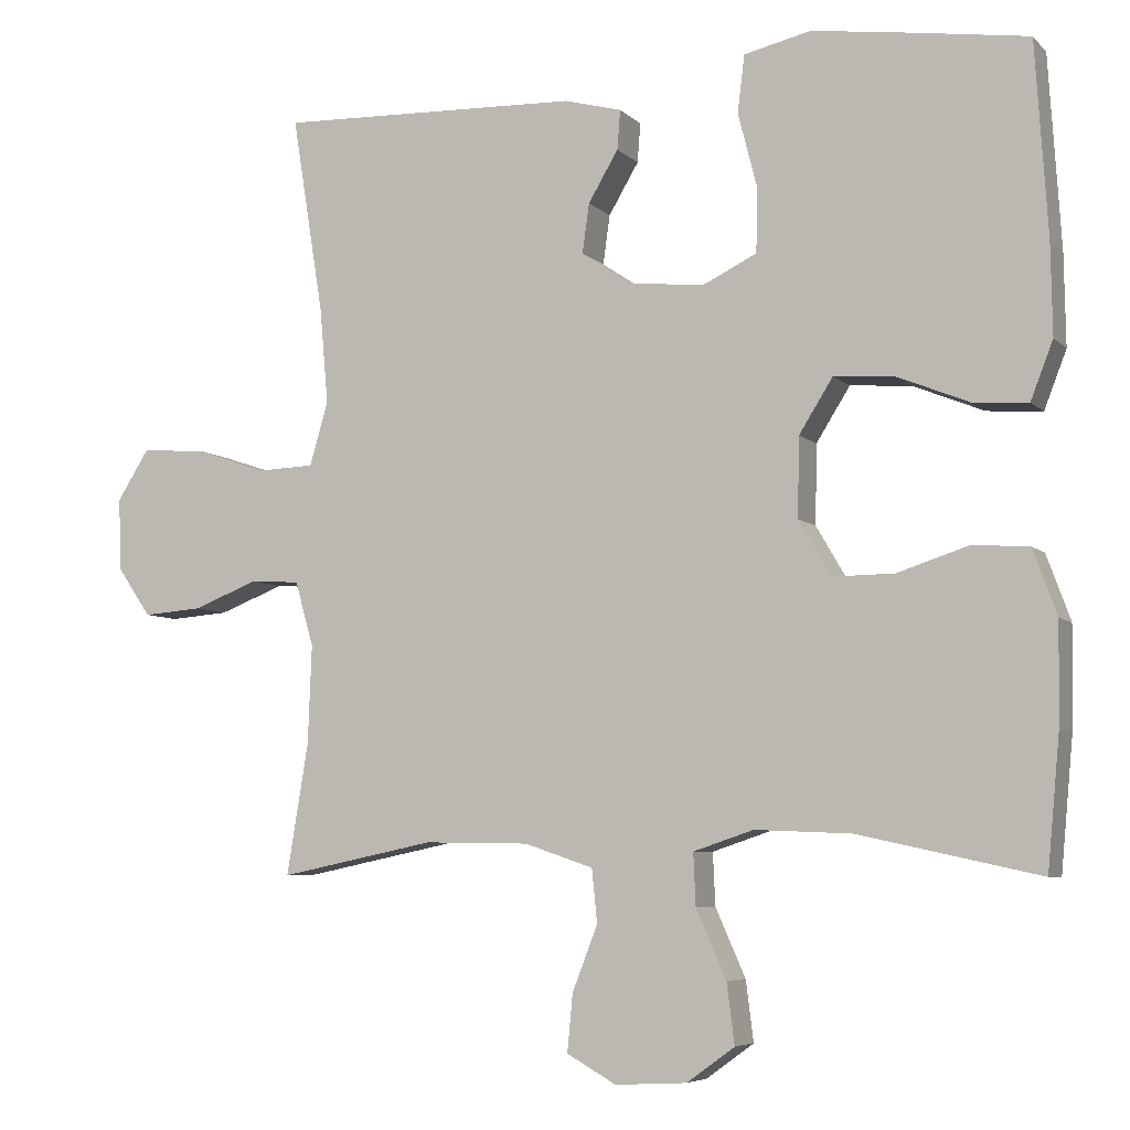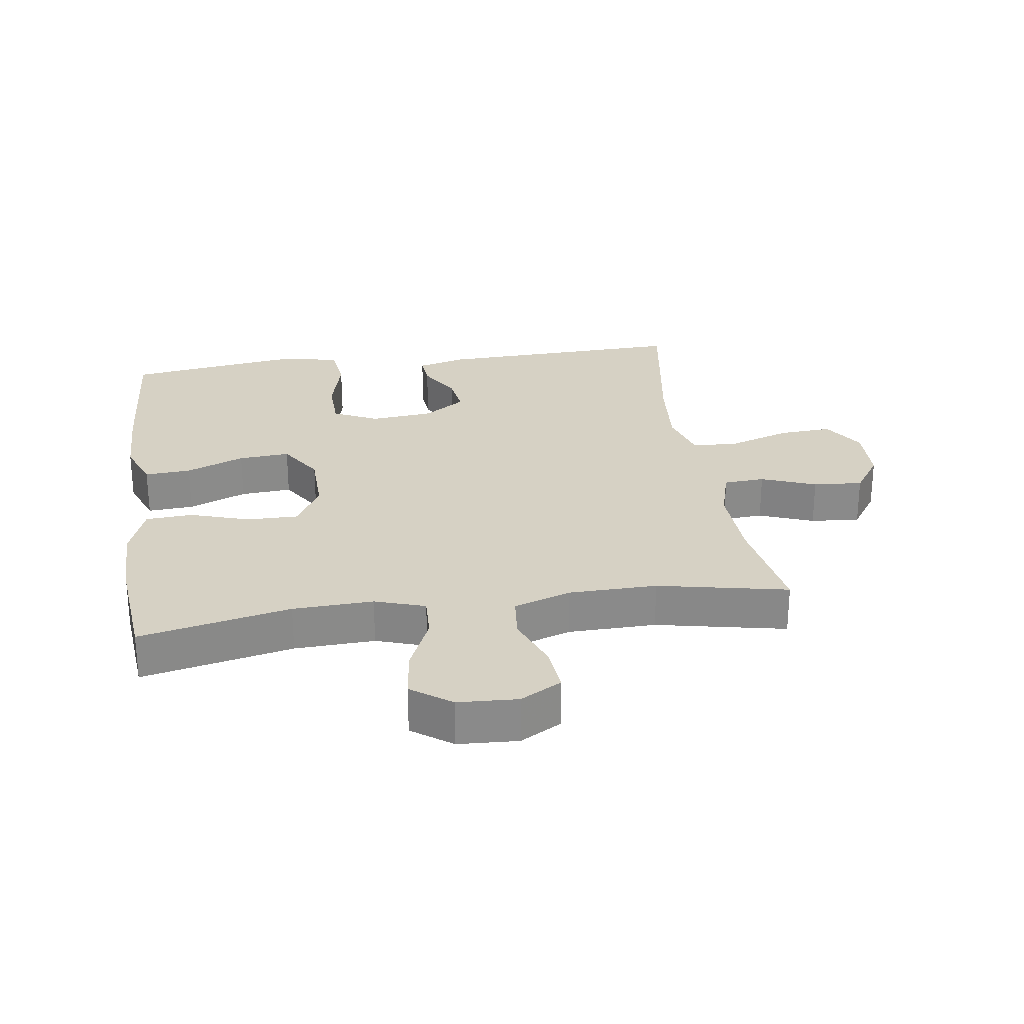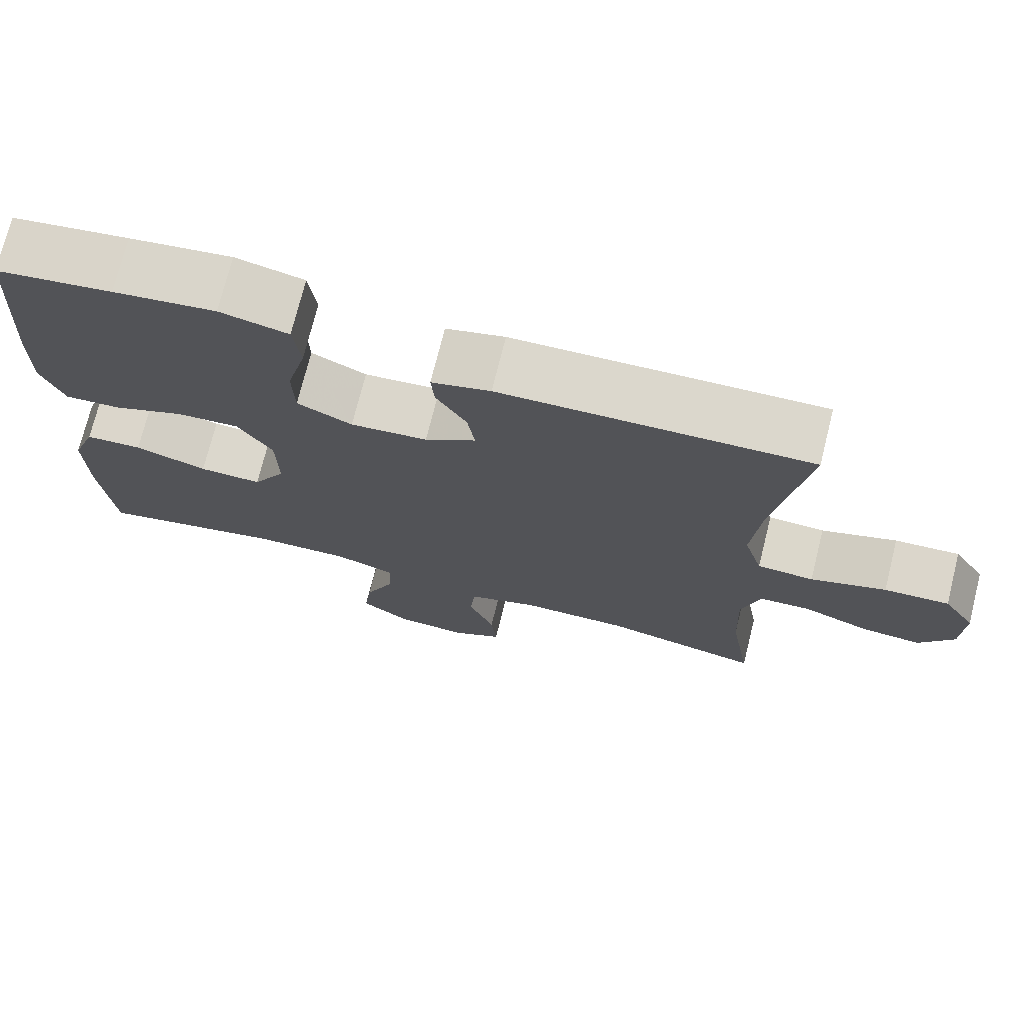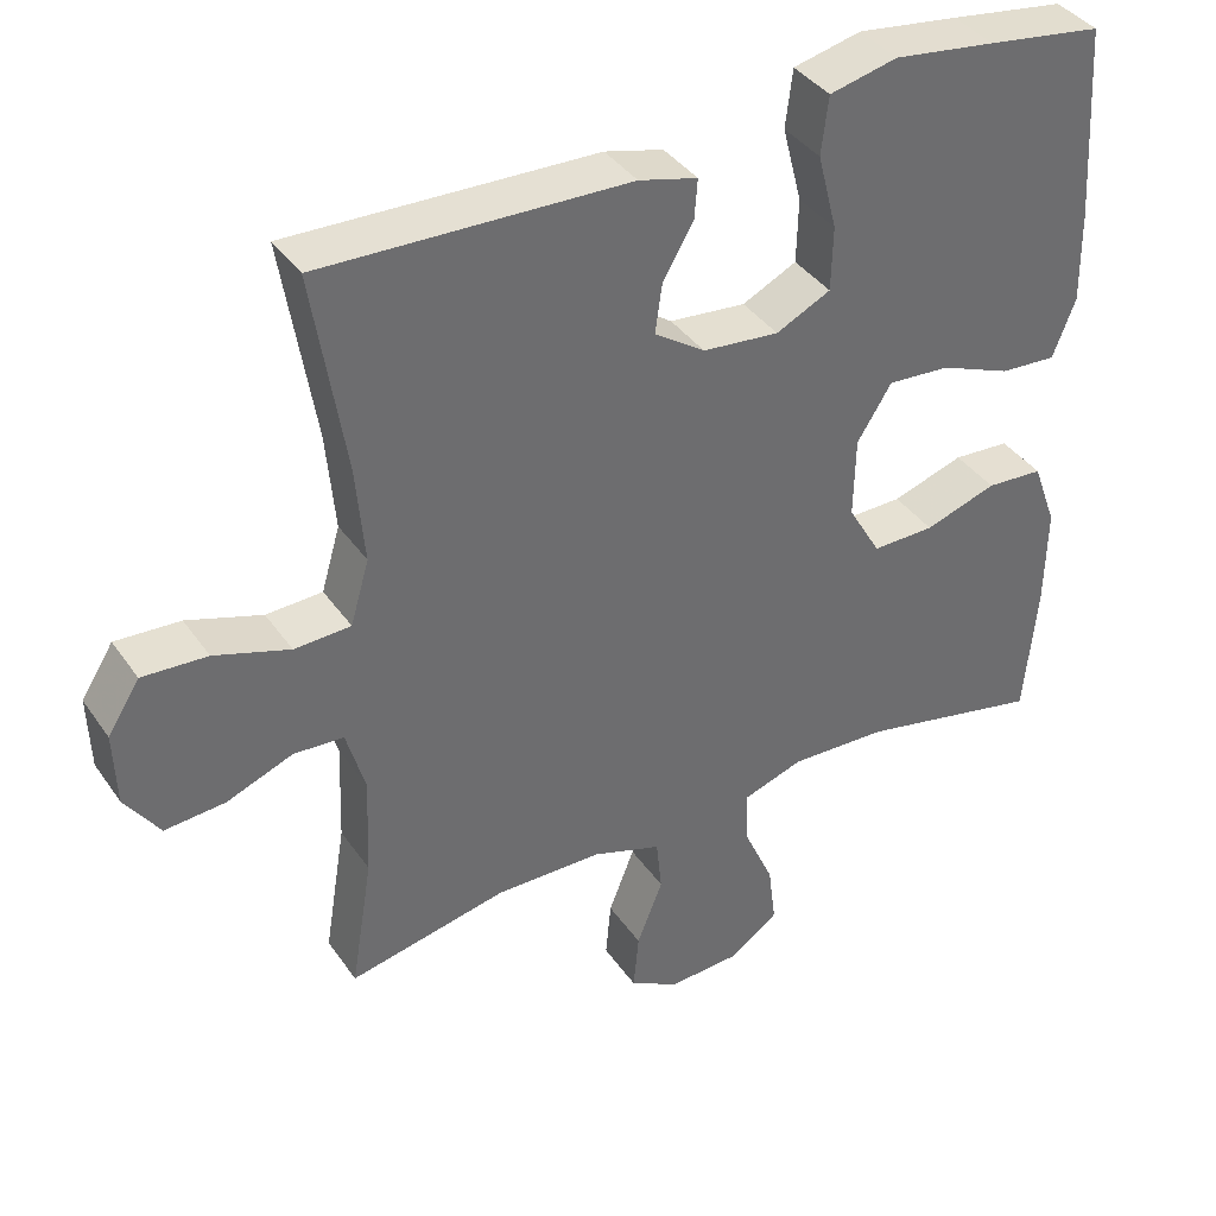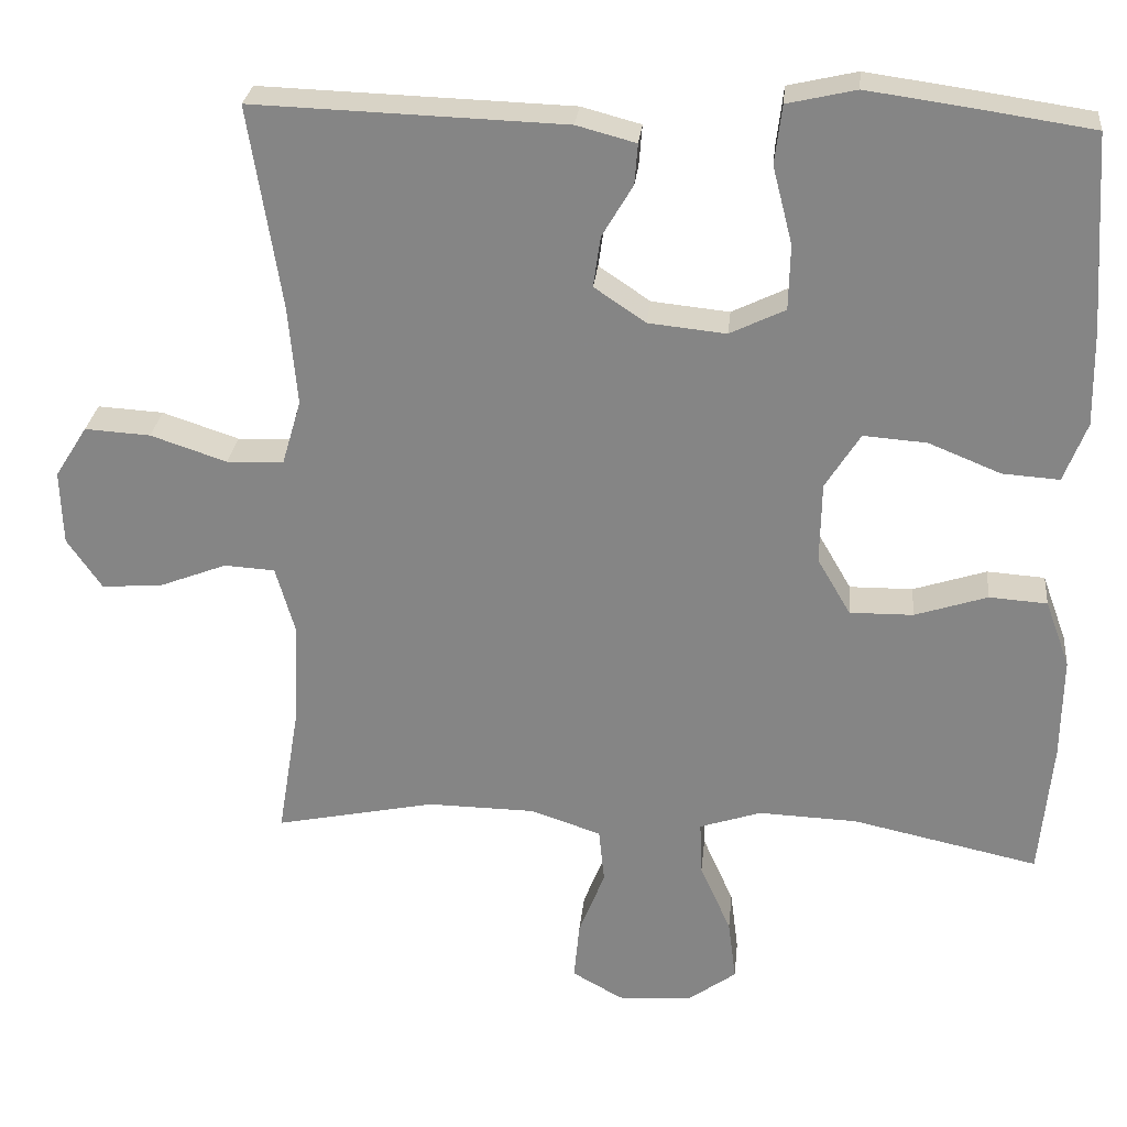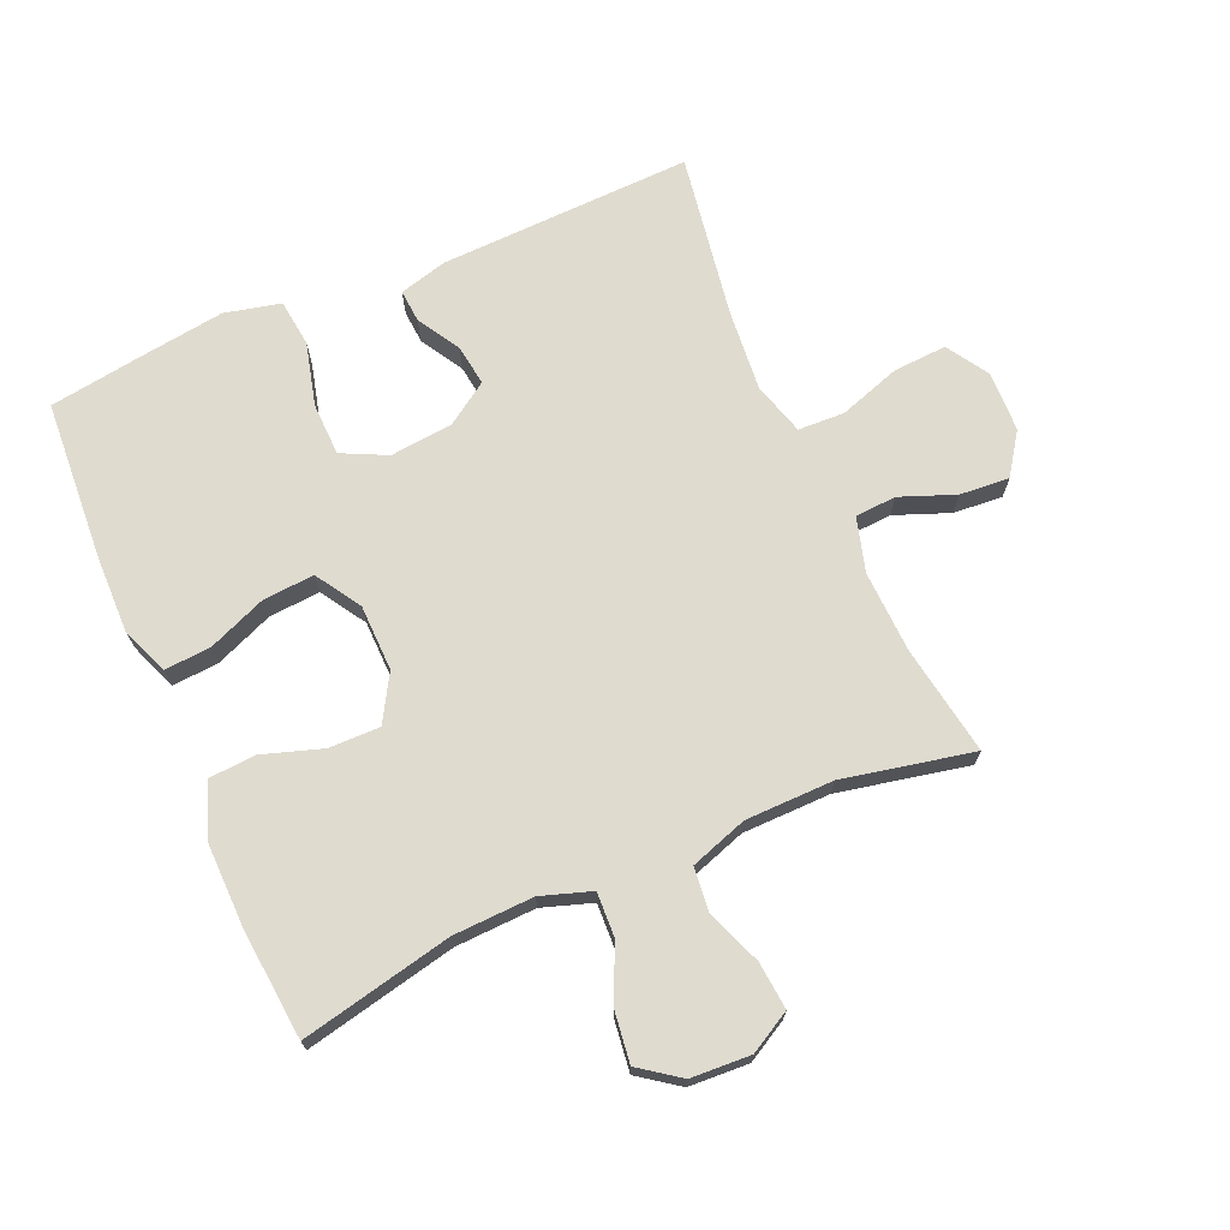
<metadata>
{"format":"obj","ext":"obj","renderer":"f3d","projection":"perspective","resolution":1024,"background":"white","views":[{"elev":-6.1,"azim":23.0,"up":"+Z"},{"elev":26.9,"azim":171.7,"up":"+Y"},{"elev":73.3,"azim":-166.0,"up":"+Z"},{"elev":38.7,"azim":-31.0,"up":"+Z"},{"elev":27.3,"azim":5.7,"up":"+Z"},{"elev":70.4,"azim":156.5,"up":"+Y"}]}
</metadata>
<code>
v -0.5 0.07 0.5
v -0.107 0.07 0.487
v -0.032 0.07 0.467
v -0.036 0.07 0.416
v -0.075 0.07 0.35
v -0.084 0.07 0.286
v -0.019 0.07 0.242
v 0.079 0.07 0.232
v 0.149 0.07 0.266
v 0.151 0.07 0.348
v 0.126 0.07 0.446
v 0.135 0.07 0.52
v 0.222 0.07 0.54
v 0.352 0.07 0.522
v 0.5 0.07 0.5
v 0.516 0.07 0.251
v 0.518 0.07 0.132
v 0.489 0.07 0.057
v 0.417 0.07 0.062
v 0.326 0.07 0.099
v 0.246 0.07 0.105
v 0.202 0.07 0.035
v 0.2 0.07 -0.068
v 0.242 0.07 -0.14
v 0.322 0.07 -0.139
v 0.414 0.07 -0.109
v 0.487 0.07 -0.114
v 0.518 0.07 -0.199
v 0.516 0.07 -0.329
v 0.5 0.07 -0.5
v 0.265 0.07 -0.449
v 0.14 0.07 -0.444
v 0.062 0.07 -0.47
v 0.065 0.07 -0.538
v 0.104 0.07 -0.626
v 0.114 0.07 -0.704
v 0.052 0.07 -0.749
v -0.041 0.07 -0.754
v -0.105 0.07 -0.718
v -0.098 0.07 -0.644
v -0.065 0.07 -0.559
v -0.072 0.07 -0.49
v -0.161 0.07 -0.46
v -0.298 0.07 -0.458
v -0.5 0.07 -0.5
v -0.472 0.07 -0.33
v -0.467 0.07 -0.202
v -0.491 0.07 -0.118
v -0.555 0.07 -0.114
v -0.64 0.07 -0.147
v -0.717 0.07 -0.153
v -0.761 0.07 -0.089
v -0.764 0.07 0.005
v -0.723 0.07 0.07
v -0.64 0.07 0.065
v -0.544 0.07 0.033
v -0.472 0.07 0.036
v -0.448 0.07 0.118
v -0.459 0.07 0.243
v -0.5 0 0.5
v -0.107 0 0.487
v -0.032 0 0.467
v -0.036 0 0.416
v -0.075 0 0.35
v -0.084 0 0.286
v -0.019 0 0.242
v 0.079 0 0.232
v 0.149 0 0.266
v 0.151 0 0.348
v 0.126 0 0.446
v 0.135 0 0.52
v 0.222 0 0.54
v 0.352 0 0.522
v 0.5 0 0.5
v 0.516 0 0.251
v 0.518 0 0.132
v 0.489 0 0.057
v 0.417 0 0.062
v 0.326 0 0.099
v 0.246 0 0.105
v 0.202 0 0.035
v 0.2 0 -0.068
v 0.242 0 -0.14
v 0.322 0 -0.139
v 0.414 0 -0.109
v 0.487 0 -0.114
v 0.518 0 -0.199
v 0.516 0 -0.329
v 0.5 0 -0.5
v 0.265 0 -0.449
v 0.14 0 -0.444
v 0.062 0 -0.47
v 0.065 0 -0.538
v 0.104 0 -0.626
v 0.114 0 -0.704
v 0.052 0 -0.749
v -0.041 0 -0.754
v -0.105 0 -0.718
v -0.098 0 -0.644
v -0.065 0 -0.559
v -0.072 0 -0.49
v -0.161 0 -0.46
v -0.298 0 -0.458
v -0.5 0 -0.5
v -0.472 0 -0.33
v -0.467 0 -0.202
v -0.491 0 -0.118
v -0.555 0 -0.114
v -0.64 0 -0.147
v -0.717 0 -0.153
v -0.761 0 -0.089
v -0.764 0 0.005
v -0.723 0 0.07
v -0.64 0 0.065
v -0.544 0 0.033
v -0.472 0 0.036
v -0.448 0 0.118
v -0.459 0 0.243
f 53 54 55 56
f 53 56 57
f 52 53 57
f 49 50 51 52
f 48 49 52 57
f 47 48 57 58
f 44 45 46
f 43 44 46 47
f 42 43 47 58
f 38 39 40 41
f 38 41 42
f 37 38 42
f 34 35 36 37
f 33 34 37 42
f 32 33 42 58
f 28 29 30 31
f 25 26 27 28
f 24 25 28 31
f 23 24 31 32
f 17 18 19 20
f 17 20 21
f 16 17 21
f 15 16 21
f 14 15 21
f 13 14 21 22
f 10 11 12 13
f 9 10 13 22
f 2 3 4 5
f 59 1 2 5
f 59 5 6
f 58 59 6 7
f 32 58 7 8
f 22 23 32
f 8 9 22 32
f 115 114 113 112
f 116 115 112
f 116 112 111
f 111 110 109 108
f 116 111 108 107
f 117 116 107 106
f 105 104 103
f 106 105 103 102
f 117 106 102 101
f 100 99 98 97
f 101 100 97
f 101 97 96
f 96 95 94 93
f 101 96 93 92
f 117 101 92 91
f 90 89 88 87
f 87 86 85 84
f 90 87 84 83
f 91 90 83 82
f 79 78 77 76
f 80 79 76
f 80 76 75
f 80 75 74
f 80 74 73
f 81 80 73 72
f 72 71 70 69
f 81 72 69 68
f 64 63 62 61
f 64 61 60 118
f 65 64 118
f 66 65 118 117
f 67 66 117 91
f 91 82 81
f 91 81 68 67
f 1 60 61 2
f 2 61 62 3
f 3 62 63 4
f 4 63 64 5
f 5 64 65 6
f 6 65 66 7
f 7 66 67 8
f 8 67 68 9
f 9 68 69 10
f 10 69 70 11
f 11 70 71 12
f 12 71 72 13
f 13 72 73 14
f 14 73 74 15
f 15 74 75 16
f 16 75 76 17
f 17 76 77 18
f 18 77 78 19
f 19 78 79 20
f 20 79 80 21
f 21 80 81 22
f 22 81 82 23
f 23 82 83 24
f 24 83 84 25
f 25 84 85 26
f 26 85 86 27
f 27 86 87 28
f 28 87 88 29
f 29 88 89 30
f 30 89 90 31
f 31 90 91 32
f 32 91 92 33
f 33 92 93 34
f 34 93 94 35
f 35 94 95 36
f 36 95 96 37
f 37 96 97 38
f 38 97 98 39
f 39 98 99 40
f 40 99 100 41
f 41 100 101 42
f 42 101 102 43
f 43 102 103 44
f 44 103 104 45
f 45 104 105 46
f 46 105 106 47
f 47 106 107 48
f 48 107 108 49
f 49 108 109 50
f 50 109 110 51
f 51 110 111 52
f 52 111 112 53
f 53 112 113 54
f 54 113 114 55
f 55 114 115 56
f 56 115 116 57
f 57 116 117 58
f 58 117 118 59
f 59 118 60 1

</code>
